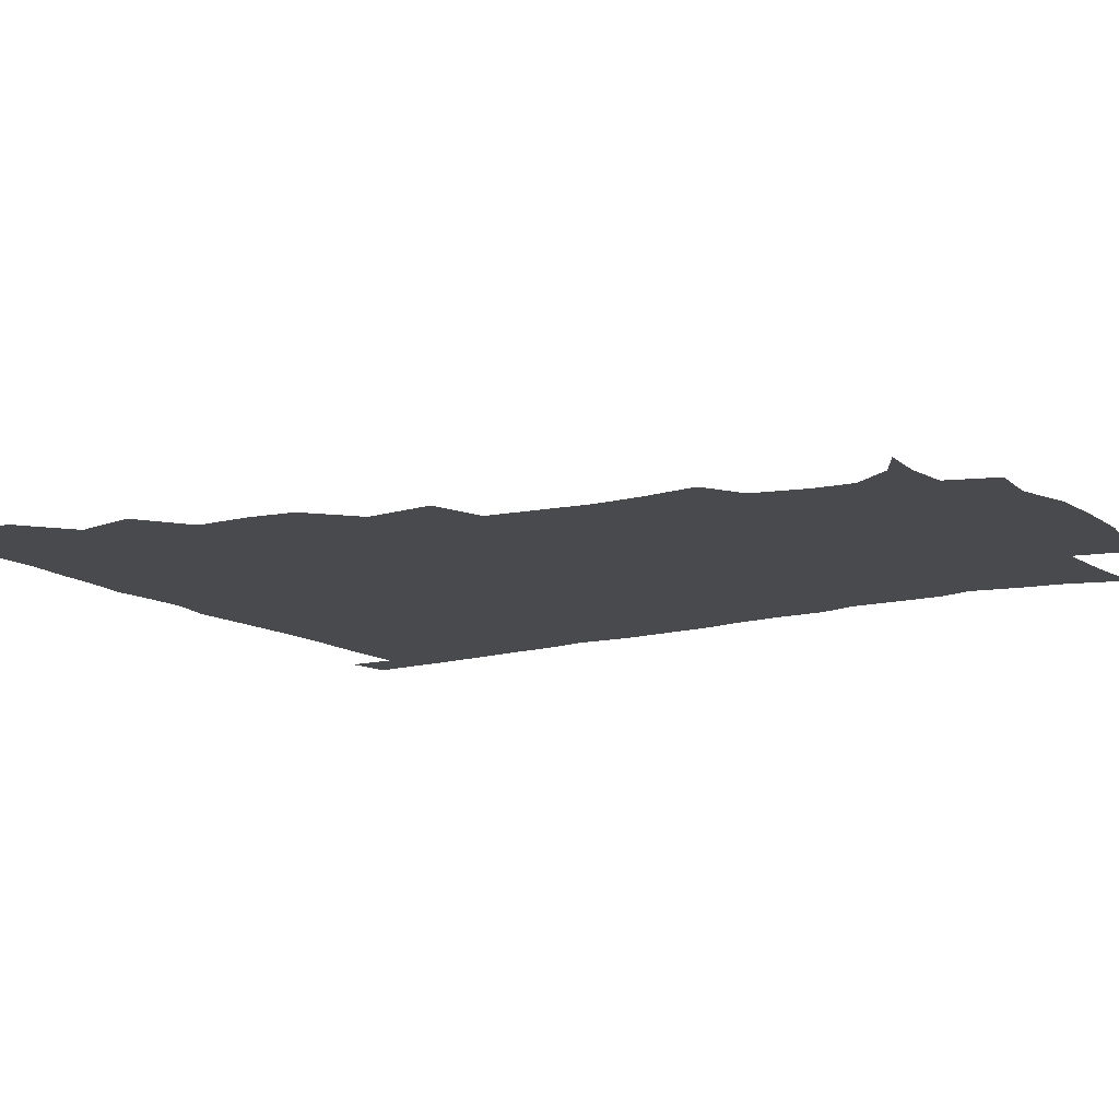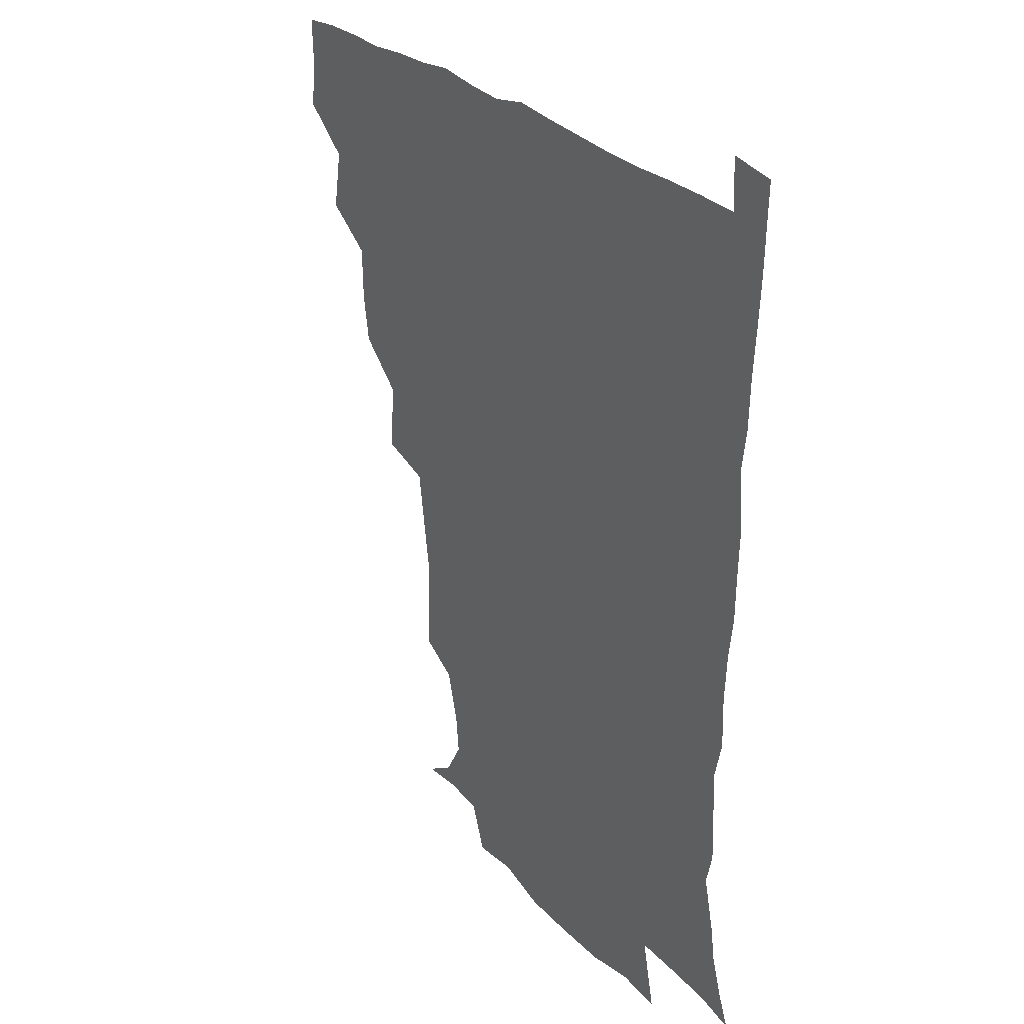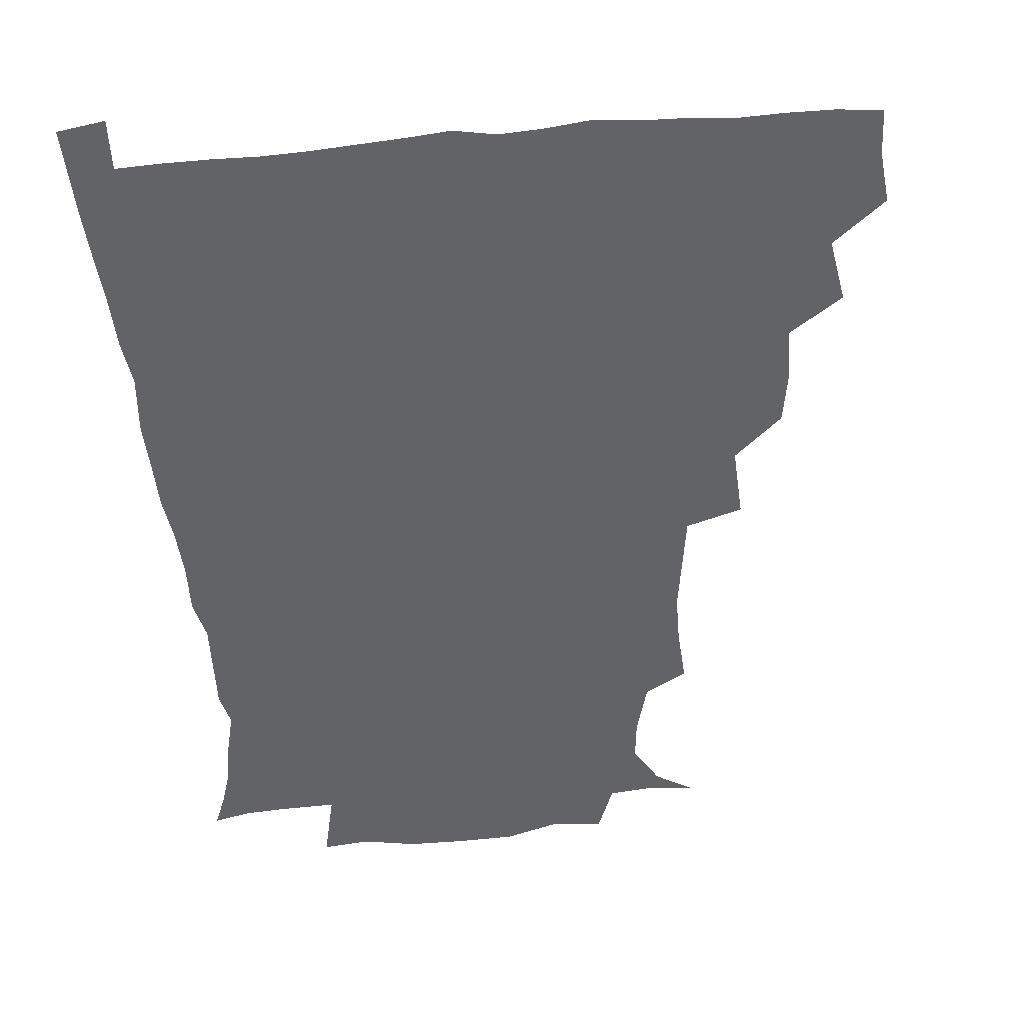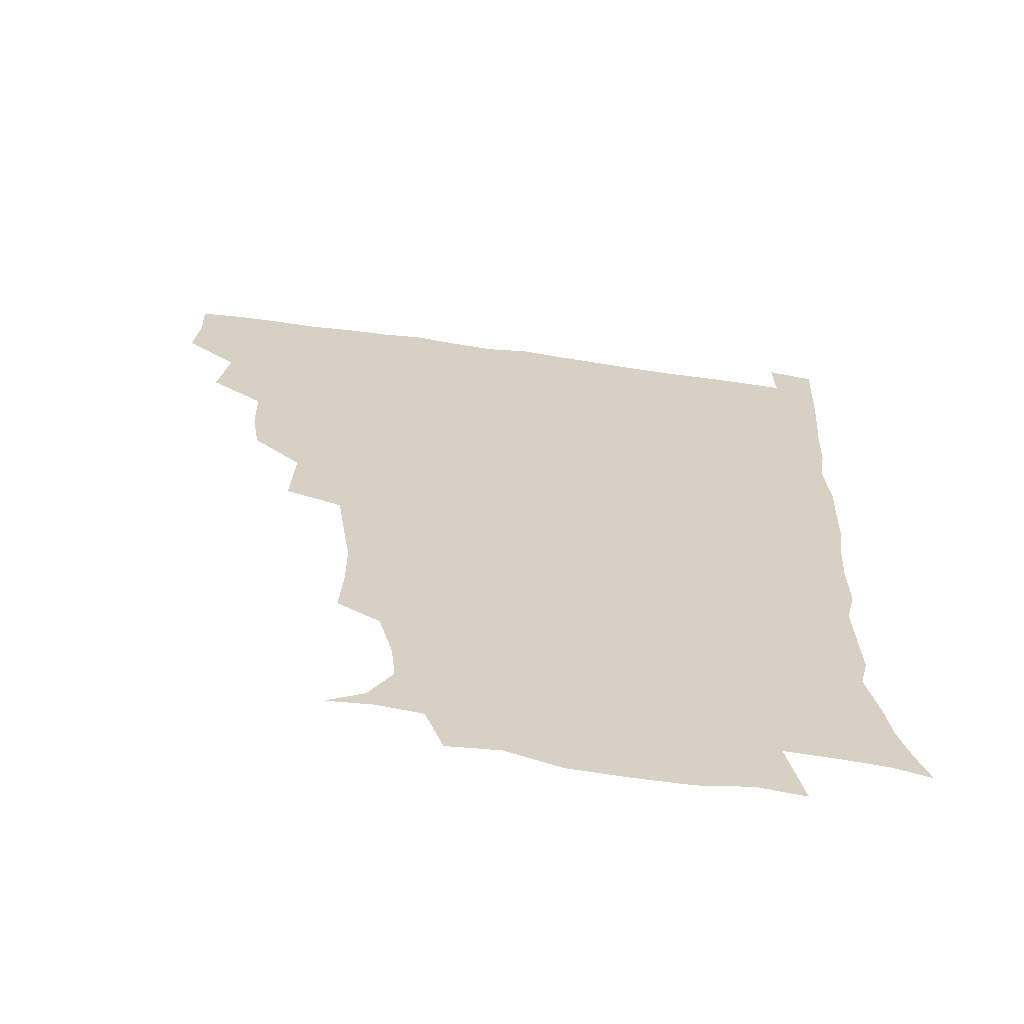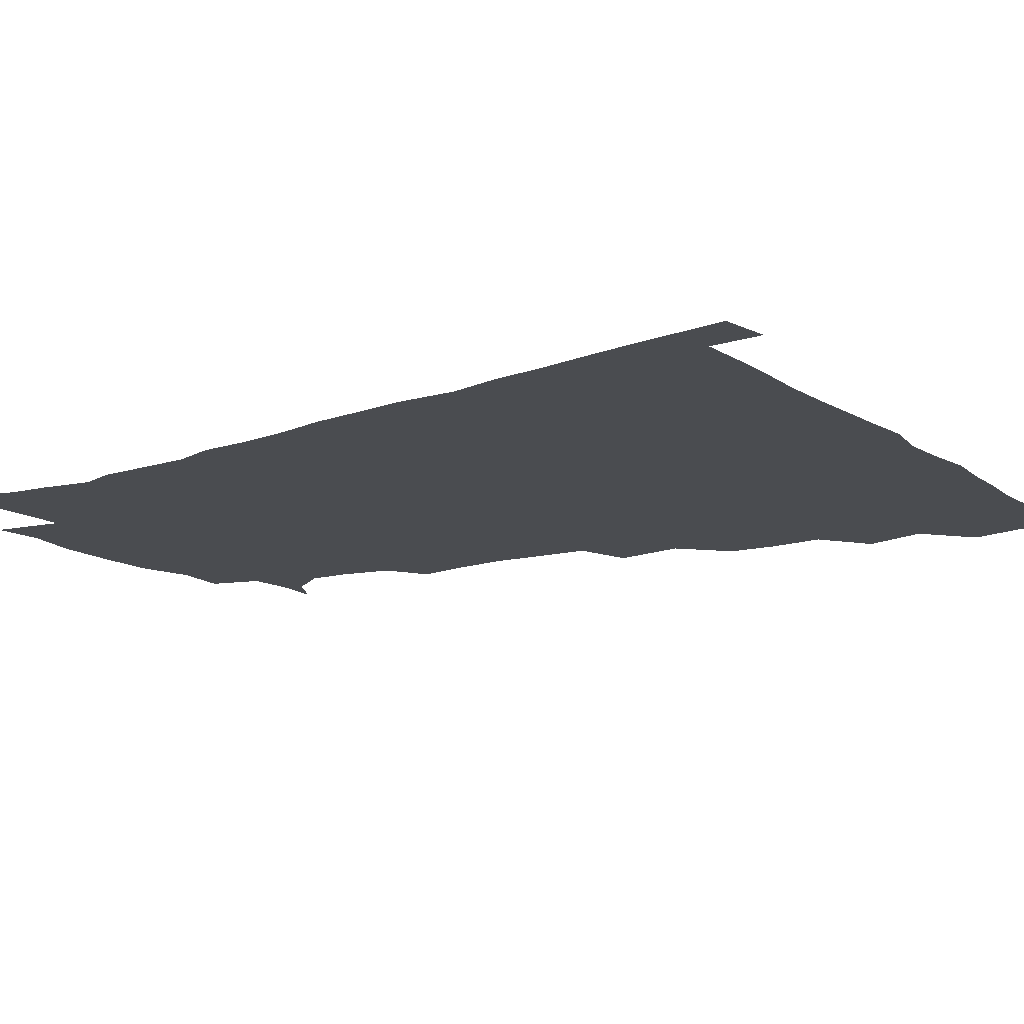
<metadata>
{"format":"obj","ext":"obj","renderer":"f3d","projection":"perspective","resolution":1024,"background":"white","views":[{"elev":-13.0,"azim":-57.7,"up":"+Z"},{"elev":28.4,"azim":54.9,"up":"+Y"},{"elev":-50.9,"azim":-175.0,"up":"+Z"},{"elev":-63.7,"azim":-8.0,"up":"+Y"},{"elev":-14.9,"azim":126.0,"up":"+Z"}]}
</metadata>
<code>
v 435.4 403.1 0
v 437.3 420.1 0
v 436.7 435.5 0
v 449.1 367.6 0
v 452.8 388.6 0
v 451.9 404.4 0
v 452.7 420.3 0
v 451.6 437 0
v 469.8 320.2 0
v 467.2 336.4 0
v 466.8 355 0
v 469 375.4 0
v 468.4 390.6 0
v 467.9 405.7 0
v 467.5 420.5 0
v 466.6 437.1 0
v 484.5 281.6 0
v 485.9 305.4 0
v 485.1 328 0
v 484.1 344.3 0
v 484.4 361.6 0
v 484 376.7 0
v 483.5 391.4 0
v 482.9 406 0
v 482.3 420.7 0
v 481.9 436.6 0
v 507.4 205.1 0
v 508.6 223.9 0
v 508.5 240.6 0
v 506.4 254.7 0
v 503.3 275.6 0
v 501 295.2 0
v 500 313.1 0
v 498.2 328.3 0
v 498.2 344.9 0
v 498.8 362.1 0
v 498.7 377.2 0
v 498.2 391.7 0
v 497.8 406 0
v 497.3 420.2 0
v 496.6 437.9 0
v 507.6 144.5 0
v 519.9 151.7 0
v 527.7 165.1 0
v 526.3 178.9 0
v 521.5 196.6 0
v 522.1 218.6 0
v 521.3 235.2 0
v 519.9 250.4 0
v 517.9 266.7 0
v 516.3 284.3 0
v 515.6 301.7 0
v 515.8 319.2 0
v 515.3 334 0
v 513.8 347.8 0
v 514.2 363.7 0
v 513.5 377.6 0
v 512.8 391.8 0
v 512.2 406.2 0
v 511.8 420.7 0
v 511.2 438.3 0
v 522.8 145.6 0
v 533.4 157.1 0
v 537.5 173.9 0
v 535.5 190.3 0
v 533.8 206.1 0
v 535.2 227.2 0
v 533.2 240.4 0
v 532 255.2 0
v 531 271.8 0
v 529.5 286.4 0
v 529.5 304.3 0
v 529.2 318.3 0
v 529.2 334.7 0
v 528.6 348.9 0
v 528.4 363.4 0
v 528.9 378 0
v 527.5 392 0
v 527.3 406.3 0
v 526.5 421.7 0
v 525.5 439.9 0
v 537.8 143.9 0
v 548.3 165.2 0
v 549.1 182 0
v 547.3 196.1 0
v 547.5 213.9 0
v 547.6 231.2 0
v 546.2 244.5 0
v 545.8 260.3 0
v 544.3 273.3 0
v 543.7 288.7 0
v 543.1 302.9 0
v 543.5 320.3 0
v 543.7 335.1 0
v 543.1 349 0
v 542.8 363 0
v 543.2 377.9 0
v 542.7 391.7 0
v 542.6 405.6 0
v 541.7 420.9 0
v 540.5 438.1 0
v 543.9 127.3 0
v 556.3 150.2 0
v 560.8 167.7 0
v 561 185.7 0
v 560.7 200.6 0
v 560.4 216.2 0
v 560.5 231.7 0
v 559.2 245.9 0
v 558.8 260.9 0
v 558.4 275.6 0
v 557.6 289.9 0
v 558.6 306.9 0
v 557.5 319.6 0
v 558.2 336.4 0
v 557.6 349.2 0
v 558 364.1 0
v 557.6 377.8 0
v 557 391.7 0
v 557 405.8 0
v 556.5 420.3 0
v 555.4 437.3 0
v 561.5 128.7 0
v 571.6 151.5 0
v 574.2 170.9 0
v 574.2 185.4 0
v 573.7 201.4 0
v 572.3 218.8 0
v 574.6 234.7 0
v 572.7 246.9 0
v 572.7 262.2 0
v 572.4 275.8 0
v 571.9 290.2 0
v 572.2 307.4 0
v 572.5 322.1 0
v 572.3 335.7 0
v 572.1 349.6 0
v 572.6 364.7 0
v 572 377.9 0
v 572.2 391.9 0
v 571.6 406.2 0
v 570.9 420.8 0
v 569.5 439.8 0
v 579.5 123.1 0
v 586.3 152.5 0
v 587.1 170.7 0
v 587.5 186.8 0
v 587.6 203.6 0
v 586.2 216 0
v 585.6 237.2 0
v 586.7 248.8 0
v 586.9 262.2 0
v 586.6 277.2 0
v 586.3 291.5 0
v 586.3 307.6 0
v 586.4 322.3 0
v 586.7 335.8 0
v 586.6 349.3 0
v 586.8 364.2 0
v 586.8 378 0
v 586.8 392 0
v 586.6 405.9 0
v 585.4 421.7 0
v 584 438.5 0
v 599.3 122.2 0
v 600.8 152 0
v 600.5 170.8 0
v 600.8 188.1 0
v 600.8 203.6 0
v 601.8 216.2 0
v 600.7 230.4 0
v 600.3 244.8 0
v 599.7 262.7 0
v 600.3 277.9 0
v 600.3 292.2 0
v 600.3 307.6 0
v 600.7 320.8 0
v 600.8 336.4 0
v 601.2 350.1 0
v 601.4 364.5 0
v 601.6 378.3 0
v 601.5 392.2 0
v 601.1 406.6 0
v 600.2 421.8 0
v 598.6 437.6 0
v 618.3 122.2 0
v 615.4 151.9 0
v 614.8 169.3 0
v 613.8 187.1 0
v 613.7 202.6 0
v 614.6 218.7 0
v 613.9 233.3 0
v 614 249.4 0
v 614.1 262.6 0
v 613.7 278.1 0
v 614.2 292.4 0
v 614.2 306.5 0
v 614.8 322.1 0
v 614.9 335.8 0
v 615.3 350.8 0
v 615.7 364.8 0
v 616.1 378.5 0
v 616.7 392.4 0
v 616.8 406.2 0
v 615.8 421.1 0
v 614 436.5 0
v 636.4 125.2 0
v 631.2 149.1 0
v 628.3 169.6 0
v 627.6 185.5 0
v 626.7 202.2 0
v 626.9 219 0
v 626.9 233.7 0
v 627 247.7 0
v 627.5 263.1 0
v 627.7 276.4 0
v 627.7 291.5 0
v 628.3 304.9 0
v 627.8 323.2 0
v 628.8 336 0
v 629.1 351.3 0
v 629.9 364.3 0
v 630.5 378.4 0
v 630.9 392.5 0
v 631.3 406.5 0
v 631.2 420.7 0
v 629.9 435.9 0
v 652.2 123.4 0
v 646.9 147.2 0
v 643.2 165.7 0
v 640.4 184.8 0
v 639.6 201 0
v 639.2 217.6 0
v 640 231.4 0
v 641.2 243.3 0
v 639.8 262.2 0
v 640.9 275.6 0
v 641 290.5 0
v 642.9 302.5 0
v 642.1 319.5 0
v 642.8 333.9 0
v 642.4 350.6 0
v 643.9 363.7 0
v 644.5 379.8 0
v 645.2 392.7 0
v 645.7 406.7 0
v 646 420.8 0
v 644.9 436.3 0
v 665.6 146.4 0
v 657.2 165.7 0
v 654.3 181.5 0
v 652.7 197.6 0
v 651.8 213.8 0
v 652.1 229.2 0
v 653.2 242.8 0
v 653.7 257.2 0
v 653.9 273 0
v 655 286.7 0
v 655.2 303.3 0
v 655.6 317.9 0
v 657.2 331.1 0
v 657.3 346.8 0
v 657.8 362.2 0
v 657.9 378.8 0
v 659.1 392.7 0
v 660.1 406.6 0
v 660.5 421 0
v 660.3 436.1 0
v 680.3 145.2 0
v 672.9 161 0
v 668.3 176.9 0
v 666.3 191.7 0
v 664.8 207.1 0
v 665.1 222.6 0
v 665.4 237.5 0
v 666.2 252.1 0
v 667.4 267.1 0
v 667.2 283.7 0
v 668.2 298.7 0
v 670.7 311.8 0
v 670 329.1 0
v 669.9 345.6 0
v 671.1 360.3 0
v 672.3 375.7 0
v 673.6 390.8 0
v 674.5 406.2 0
v 675.3 420.8 0
v 675.8 435.5 0
v 675.2 452.5 0
v 692.9 142.1 0
v 688.5 153.4 0
v 684.5 166 0
v 682.6 178.4 0
v 678.5 195.8 0
v 681.2 207.1 0
v 680.6 223 0
v 680 240 0
v 683.1 253.4 0
v 682.7 270.9 0
v 683.6 287.2 0
v 685.6 302.2 0
v 686 318.5 0
v 686.6 334.5 0
v 685 354.3 0
v 687.1 369.8 0
v 687.7 387.8 0
v 689 404.6 0
v 690 420.1 0
v 690.5 435.2 0
v 691.1 450 0
f 5 6 1
f 1 6 2
f 6 7 2
f 2 7 3
f 7 8 3
f 11 12 4
f 4 12 5
f 12 13 5
f 5 13 6
f 13 14 6
f 6 14 7
f 14 15 7
f 7 15 8
f 15 16 8
f 18 19 9
f 9 19 10
f 19 20 10
f 10 20 11
f 20 21 11
f 11 21 12
f 21 22 12
f 12 22 13
f 22 23 13
f 13 23 14
f 23 24 14
f 14 24 15
f 24 25 15
f 15 25 16
f 25 26 16
f 31 32 17
f 17 32 18
f 32 33 18
f 18 33 19
f 33 34 19
f 19 34 20
f 34 35 20
f 20 35 21
f 35 36 21
f 21 36 22
f 36 37 22
f 22 37 23
f 37 38 23
f 23 38 24
f 38 39 24
f 24 39 25
f 39 40 25
f 25 40 26
f 40 41 26
f 46 47 27
f 27 47 28
f 47 48 28
f 28 48 29
f 48 49 29
f 29 49 30
f 49 50 30
f 30 50 31
f 50 51 31
f 31 51 32
f 51 52 32
f 32 52 33
f 52 53 33
f 33 53 34
f 53 54 34
f 34 54 35
f 54 55 35
f 35 55 36
f 55 56 36
f 36 56 37
f 56 57 37
f 37 57 38
f 57 58 38
f 38 58 39
f 58 59 39
f 39 59 40
f 59 60 40
f 40 60 41
f 60 61 41
f 42 62 43
f 62 63 43
f 43 63 44
f 63 64 44
f 44 64 45
f 64 65 45
f 45 65 46
f 65 66 46
f 46 66 47
f 66 67 47
f 47 67 48
f 67 68 48
f 48 68 49
f 68 69 49
f 49 69 50
f 69 70 50
f 50 70 51
f 70 71 51
f 51 71 52
f 71 72 52
f 52 72 53
f 72 73 53
f 53 73 54
f 73 74 54
f 54 74 55
f 74 75 55
f 55 75 56
f 75 76 56
f 56 76 57
f 76 77 57
f 57 77 58
f 77 78 58
f 58 78 59
f 78 79 59
f 59 79 60
f 79 80 60
f 60 80 61
f 80 81 61
f 62 82 63
f 82 83 63
f 63 83 64
f 83 84 64
f 64 84 65
f 84 85 65
f 65 85 66
f 85 86 66
f 66 86 67
f 86 87 67
f 67 87 68
f 87 88 68
f 68 88 69
f 88 89 69
f 69 89 70
f 89 90 70
f 70 90 71
f 90 91 71
f 71 91 72
f 91 92 72
f 72 92 73
f 92 93 73
f 73 93 74
f 93 94 74
f 74 94 75
f 94 95 75
f 75 95 76
f 95 96 76
f 76 96 77
f 96 97 77
f 77 97 78
f 97 98 78
f 78 98 79
f 98 99 79
f 79 99 80
f 99 100 80
f 80 100 81
f 100 101 81
f 102 103 82
f 82 103 83
f 103 104 83
f 83 104 84
f 104 105 84
f 84 105 85
f 105 106 85
f 85 106 86
f 106 107 86
f 86 107 87
f 107 108 87
f 87 108 88
f 108 109 88
f 88 109 89
f 109 110 89
f 89 110 90
f 110 111 90
f 90 111 91
f 111 112 91
f 91 112 92
f 112 113 92
f 92 113 93
f 113 114 93
f 93 114 94
f 114 115 94
f 94 115 95
f 115 116 95
f 95 116 96
f 116 117 96
f 96 117 97
f 117 118 97
f 97 118 98
f 118 119 98
f 98 119 99
f 119 120 99
f 99 120 100
f 120 121 100
f 100 121 101
f 121 122 101
f 102 123 103
f 123 124 103
f 103 124 104
f 124 125 104
f 104 125 105
f 125 126 105
f 105 126 106
f 126 127 106
f 106 127 107
f 127 128 107
f 107 128 108
f 128 129 108
f 108 129 109
f 129 130 109
f 109 130 110
f 130 131 110
f 110 131 111
f 131 132 111
f 111 132 112
f 132 133 112
f 112 133 113
f 133 134 113
f 113 134 114
f 134 135 114
f 114 135 115
f 135 136 115
f 115 136 116
f 136 137 116
f 116 137 117
f 137 138 117
f 117 138 118
f 138 139 118
f 118 139 119
f 139 140 119
f 119 140 120
f 140 141 120
f 120 141 121
f 141 142 121
f 121 142 122
f 142 143 122
f 123 144 124
f 144 145 124
f 124 145 125
f 145 146 125
f 125 146 126
f 146 147 126
f 126 147 127
f 147 148 127
f 127 148 128
f 148 149 128
f 128 149 129
f 149 150 129
f 129 150 130
f 150 151 130
f 130 151 131
f 151 152 131
f 131 152 132
f 152 153 132
f 132 153 133
f 153 154 133
f 133 154 134
f 154 155 134
f 134 155 135
f 155 156 135
f 135 156 136
f 156 157 136
f 136 157 137
f 157 158 137
f 137 158 138
f 158 159 138
f 138 159 139
f 159 160 139
f 139 160 140
f 160 161 140
f 140 161 141
f 161 162 141
f 141 162 142
f 162 163 142
f 142 163 143
f 163 164 143
f 144 165 145
f 165 166 145
f 145 166 146
f 166 167 146
f 146 167 147
f 167 168 147
f 147 168 148
f 168 169 148
f 148 169 149
f 169 170 149
f 149 170 150
f 170 171 150
f 150 171 151
f 171 172 151
f 151 172 152
f 172 173 152
f 152 173 153
f 173 174 153
f 153 174 154
f 174 175 154
f 154 175 155
f 175 176 155
f 155 176 156
f 176 177 156
f 156 177 157
f 177 178 157
f 157 178 158
f 178 179 158
f 158 179 159
f 179 180 159
f 159 180 160
f 180 181 160
f 160 181 161
f 181 182 161
f 161 182 162
f 182 183 162
f 162 183 163
f 183 184 163
f 163 184 164
f 184 185 164
f 165 186 166
f 186 187 166
f 166 187 167
f 187 188 167
f 167 188 168
f 188 189 168
f 168 189 169
f 189 190 169
f 169 190 170
f 190 191 170
f 170 191 171
f 191 192 171
f 171 192 172
f 192 193 172
f 172 193 173
f 193 194 173
f 173 194 174
f 194 195 174
f 174 195 175
f 195 196 175
f 175 196 176
f 196 197 176
f 176 197 177
f 197 198 177
f 177 198 178
f 198 199 178
f 178 199 179
f 199 200 179
f 179 200 180
f 200 201 180
f 180 201 181
f 201 202 181
f 181 202 182
f 202 203 182
f 182 203 183
f 203 204 183
f 183 204 184
f 204 205 184
f 184 205 185
f 205 206 185
f 186 207 187
f 207 208 187
f 187 208 188
f 208 209 188
f 188 209 189
f 209 210 189
f 189 210 190
f 210 211 190
f 190 211 191
f 211 212 191
f 191 212 192
f 212 213 192
f 192 213 193
f 213 214 193
f 193 214 194
f 214 215 194
f 194 215 195
f 215 216 195
f 195 216 196
f 216 217 196
f 196 217 197
f 217 218 197
f 197 218 198
f 218 219 198
f 198 219 199
f 219 220 199
f 199 220 200
f 220 221 200
f 200 221 201
f 221 222 201
f 201 222 202
f 222 223 202
f 202 223 203
f 223 224 203
f 203 224 204
f 224 225 204
f 204 225 205
f 225 226 205
f 205 226 206
f 226 227 206
f 207 228 208
f 228 229 208
f 208 229 209
f 229 230 209
f 209 230 210
f 230 231 210
f 210 231 211
f 231 232 211
f 211 232 212
f 232 233 212
f 212 233 213
f 233 234 213
f 213 234 214
f 234 235 214
f 214 235 215
f 235 236 215
f 215 236 216
f 236 237 216
f 216 237 217
f 237 238 217
f 217 238 218
f 238 239 218
f 218 239 219
f 239 240 219
f 219 240 220
f 240 241 220
f 220 241 221
f 241 242 221
f 221 242 222
f 242 243 222
f 222 243 223
f 243 244 223
f 223 244 224
f 244 245 224
f 224 245 225
f 245 246 225
f 225 246 226
f 246 247 226
f 226 247 227
f 247 248 227
f 229 249 230
f 249 250 230
f 230 250 231
f 250 251 231
f 231 251 232
f 251 252 232
f 232 252 233
f 252 253 233
f 233 253 234
f 253 254 234
f 234 254 235
f 254 255 235
f 235 255 236
f 255 256 236
f 236 256 237
f 256 257 237
f 237 257 238
f 257 258 238
f 238 258 239
f 258 259 239
f 239 259 240
f 259 260 240
f 240 260 241
f 260 261 241
f 241 261 242
f 261 262 242
f 242 262 243
f 262 263 243
f 243 263 244
f 263 264 244
f 244 264 245
f 264 265 245
f 245 265 246
f 265 266 246
f 246 266 247
f 266 267 247
f 247 267 248
f 267 268 248
f 249 269 250
f 269 270 250
f 250 270 251
f 270 271 251
f 251 271 252
f 271 272 252
f 252 272 253
f 272 273 253
f 253 273 254
f 273 274 254
f 254 274 255
f 274 275 255
f 255 275 256
f 275 276 256
f 256 276 257
f 276 277 257
f 257 277 258
f 277 278 258
f 258 278 259
f 278 279 259
f 259 279 260
f 279 280 260
f 260 280 261
f 280 281 261
f 261 281 262
f 281 282 262
f 262 282 263
f 282 283 263
f 263 283 264
f 283 284 264
f 264 284 265
f 284 285 265
f 265 285 266
f 285 286 266
f 266 286 267
f 286 287 267
f 267 287 268
f 287 288 268
f 269 290 270
f 290 291 270
f 270 291 271
f 291 292 271
f 271 292 272
f 292 293 272
f 272 293 273
f 293 294 273
f 273 294 274
f 294 295 274
f 274 295 275
f 295 296 275
f 275 296 276
f 296 297 276
f 276 297 277
f 297 298 277
f 277 298 278
f 298 299 278
f 278 299 279
f 299 300 279
f 279 300 280
f 300 301 280
f 280 301 281
f 301 302 281
f 281 302 282
f 302 303 282
f 282 303 283
f 303 304 283
f 283 304 284
f 304 305 284
f 284 305 285
f 305 306 285
f 285 306 286
f 306 307 286
f 286 307 287
f 307 308 287
f 287 308 288
f 308 309 288
f 288 309 289
f 309 310 289

</code>
